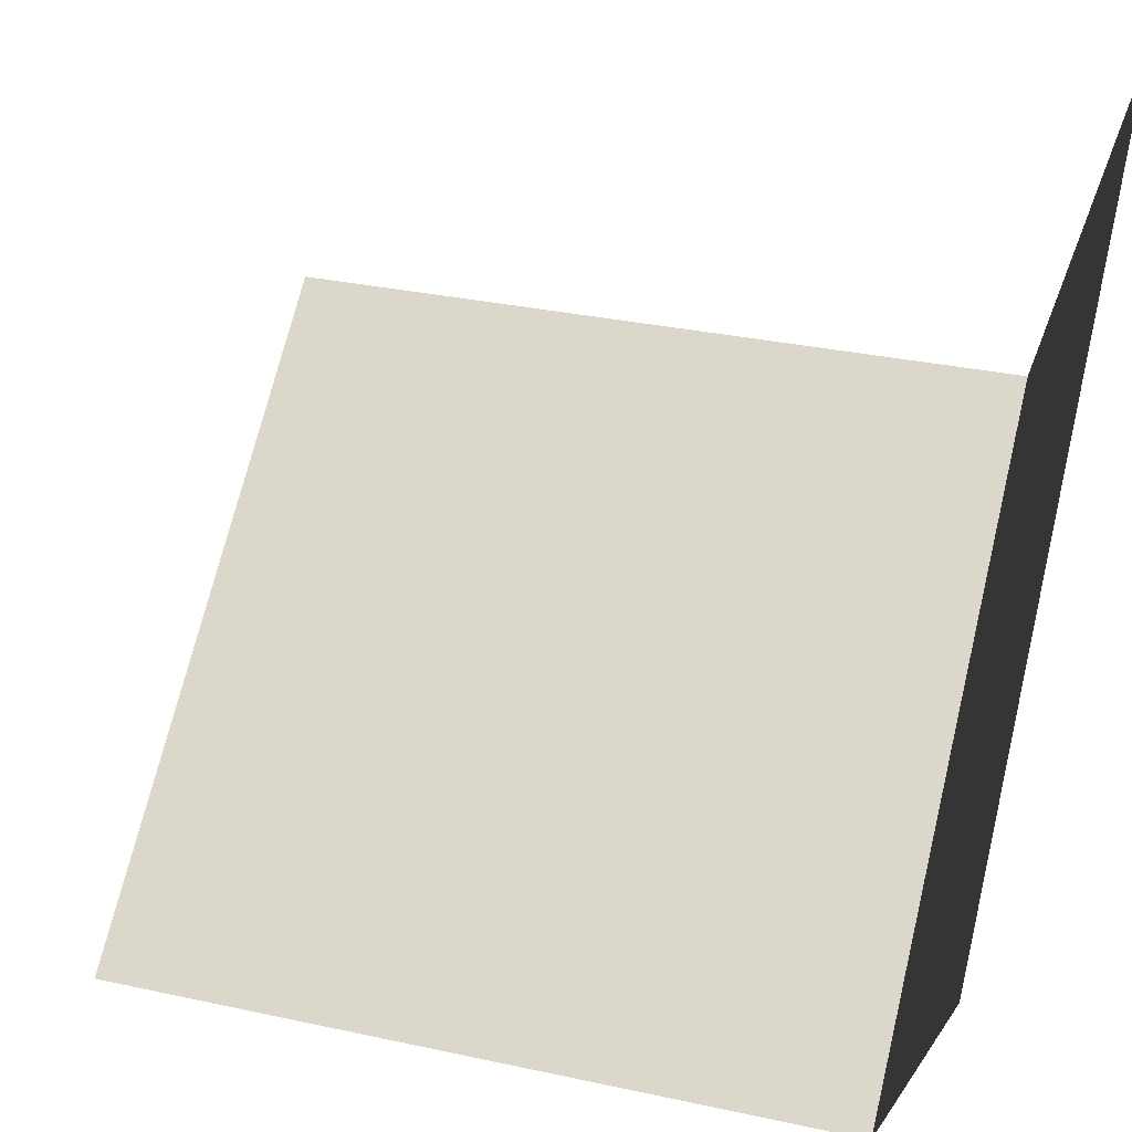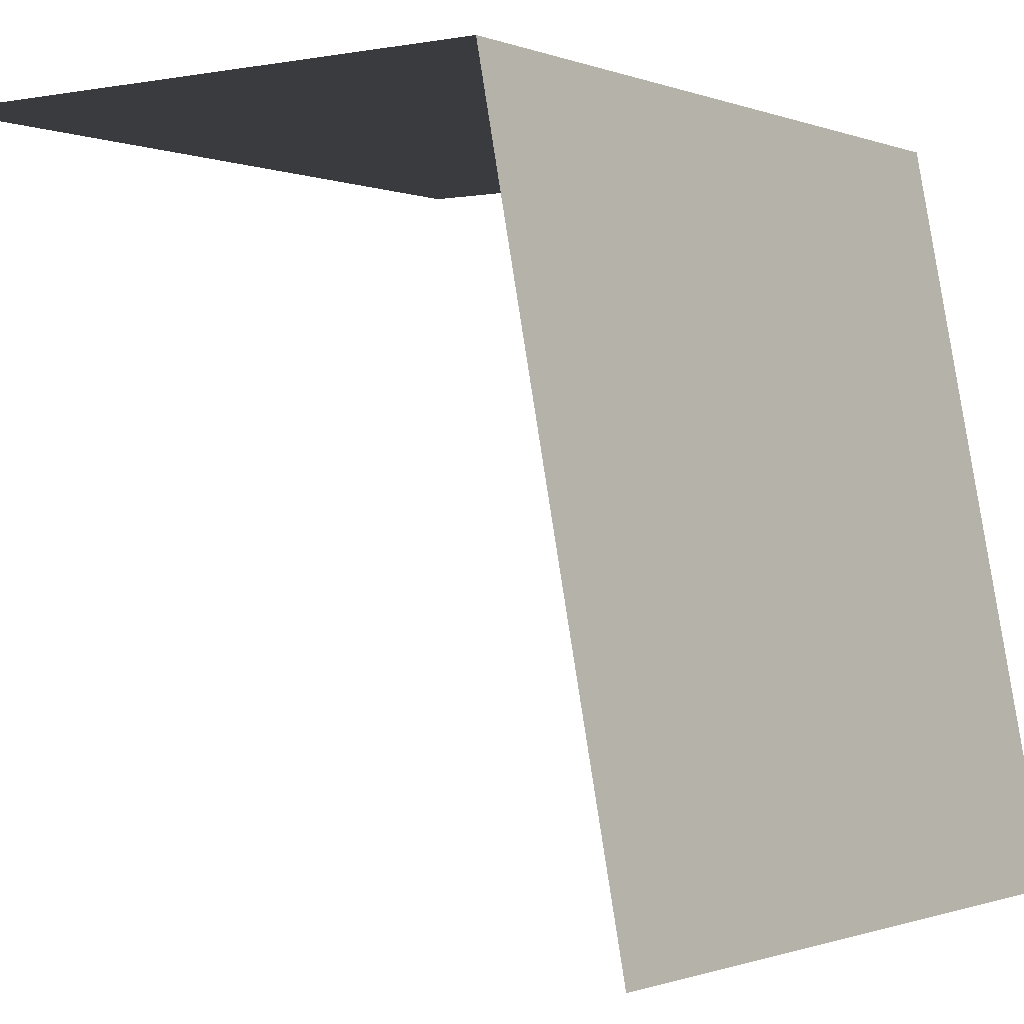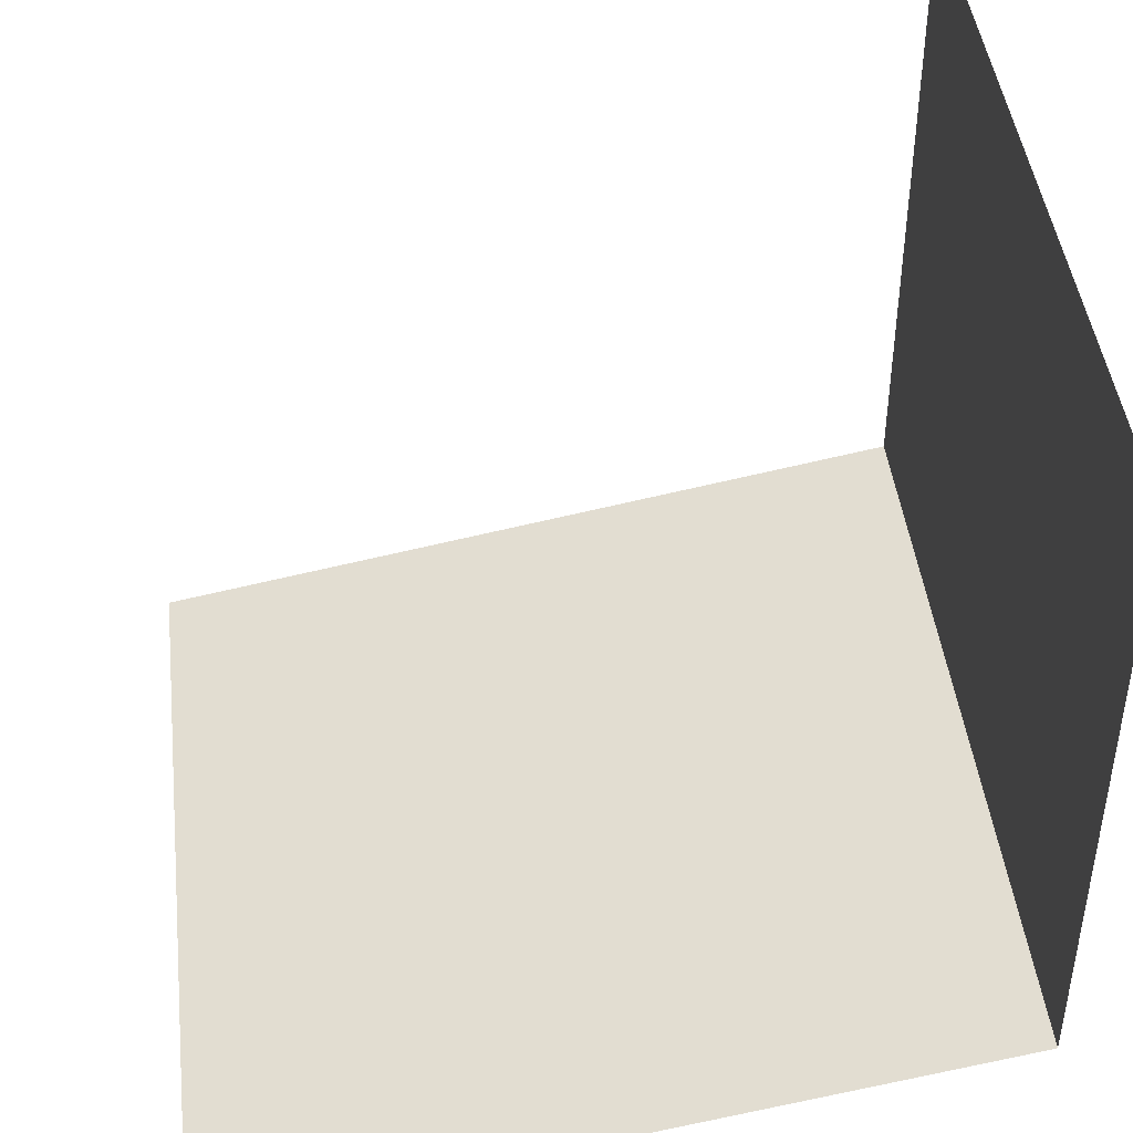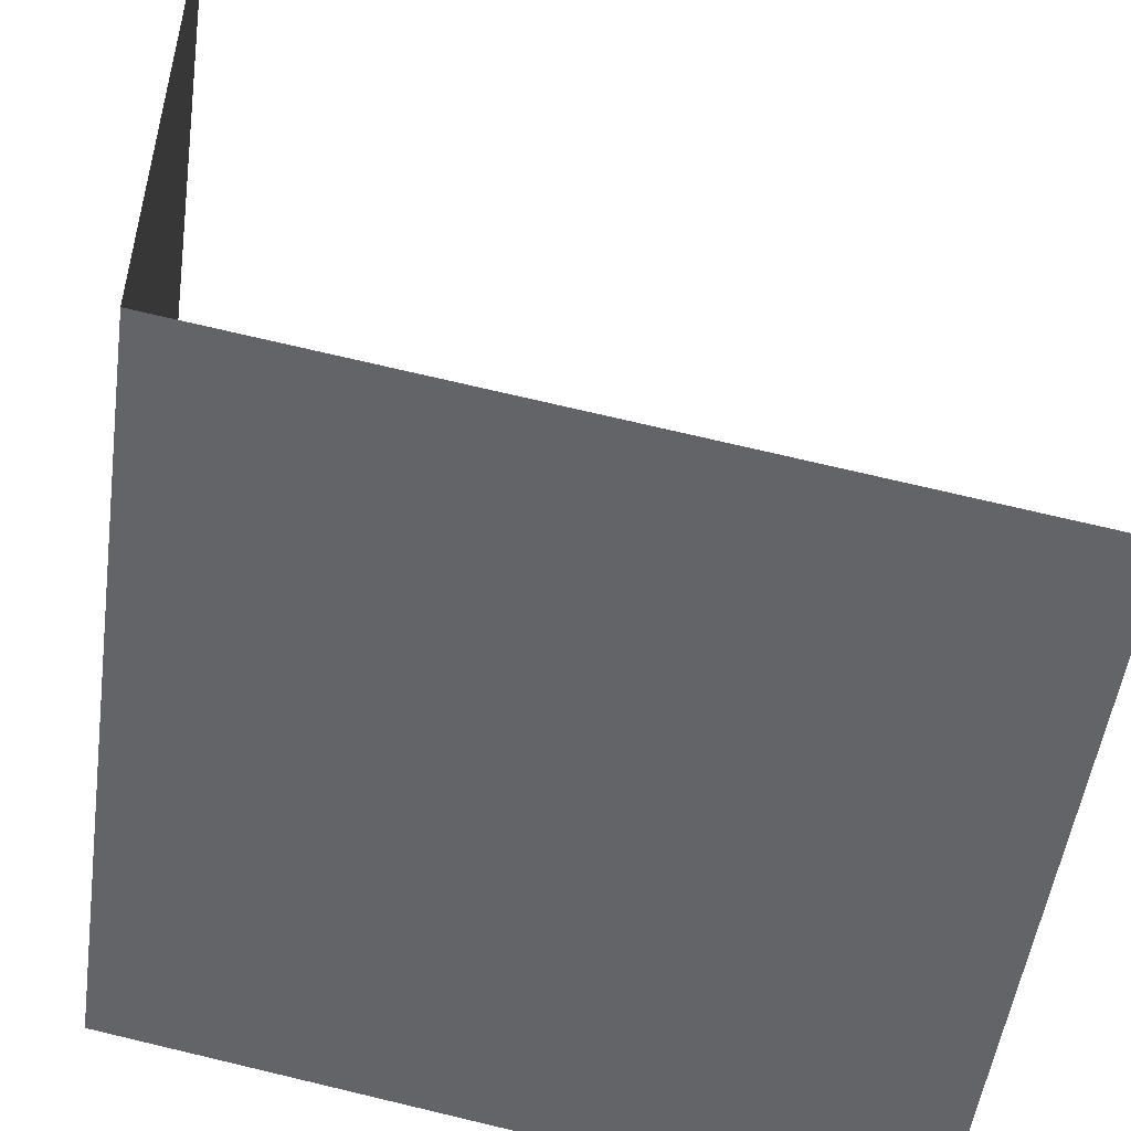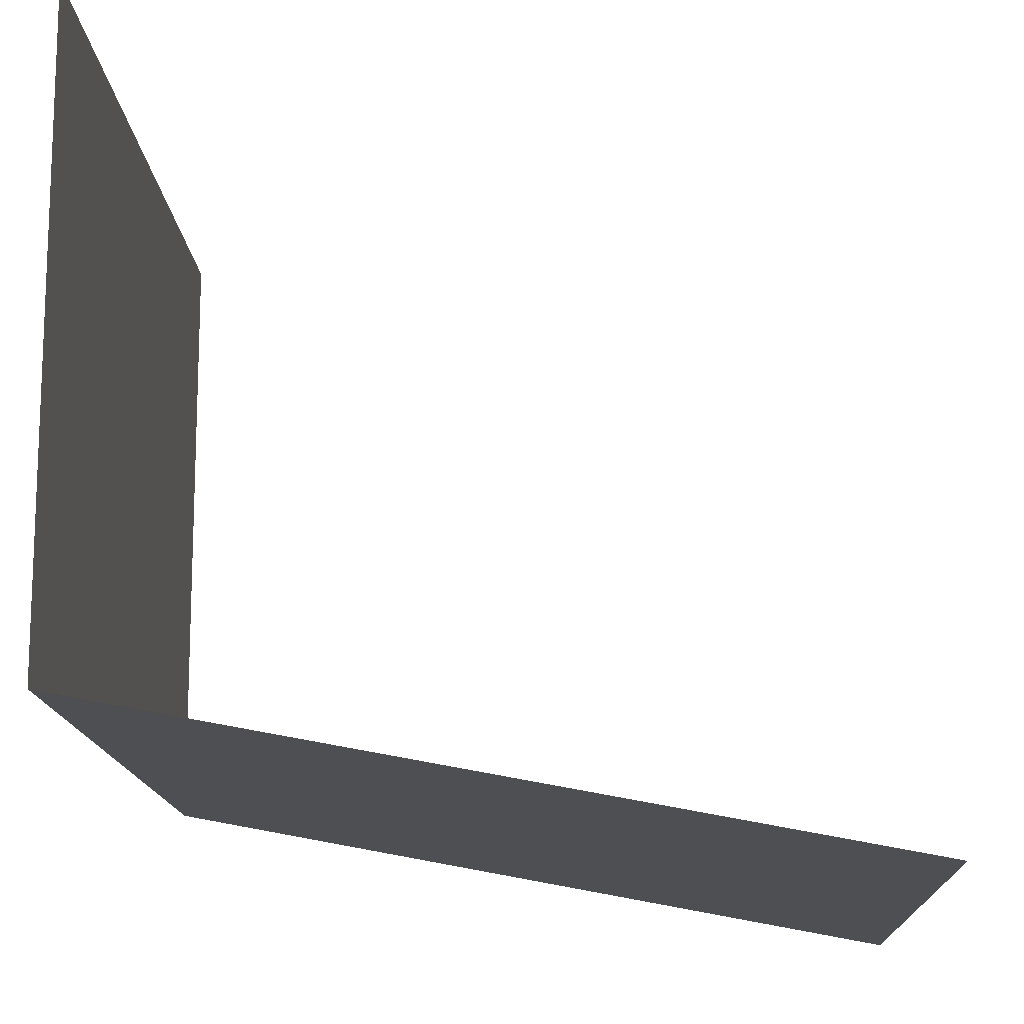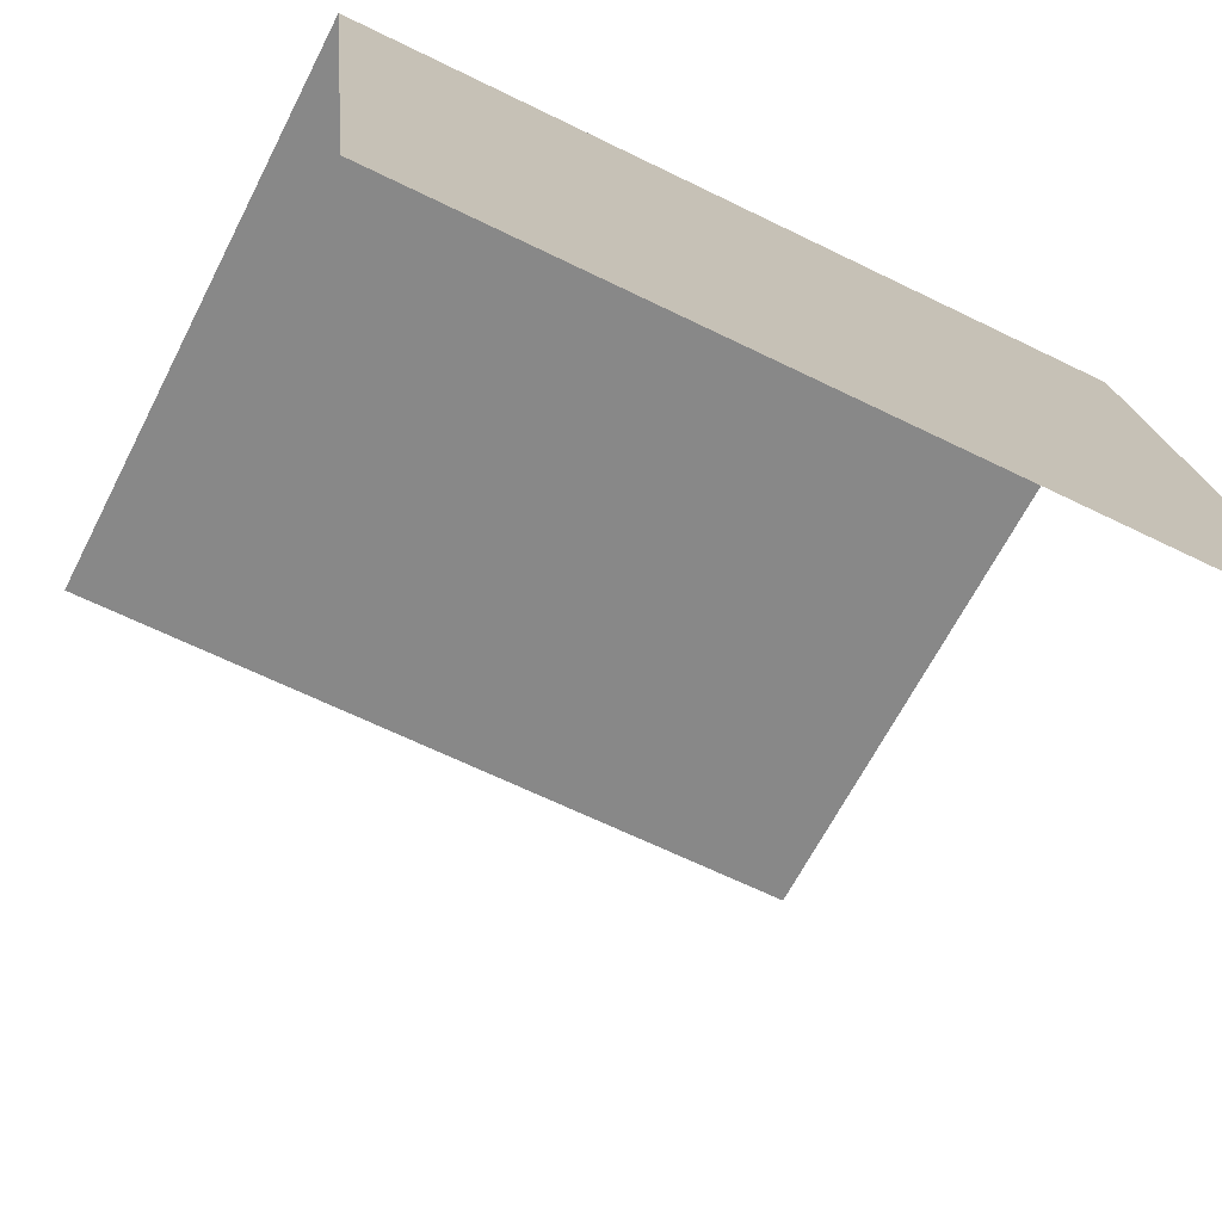
<metadata>
{"format":"obj","ext":"obj","renderer":"f3d","projection":"perspective","resolution":1024,"background":"white","views":[{"elev":70.2,"azim":103.6,"up":"+Z"},{"elev":-0.8,"azim":125.7,"up":"+Y"},{"elev":44.3,"azim":83.4,"up":"+Z"},{"elev":-51.2,"azim":-97.8,"up":"+Z"},{"elev":-14.2,"azim":-87.4,"up":"+Z"},{"elev":-62.9,"azim":153.3,"up":"+Y"}]}
</metadata>
<code>
g obj_table_underS
v -0.5076 -1.296 0.9116
v -0.5076 -1.296 0.09226
v 0.5011 -1.296 0.09226
v 0.5011 -1.296 0.9116
v 0.5011 -1.296 0.09226
v -0.5076 -1.296 0.09226
v -0.5076 -2.281 -0.09537
v 0.5011 -2.281 -0.09537
g obj_table_underS_0
f 3 2 1
f 4 3 1
f 7 6 5
f 8 7 5

</code>
